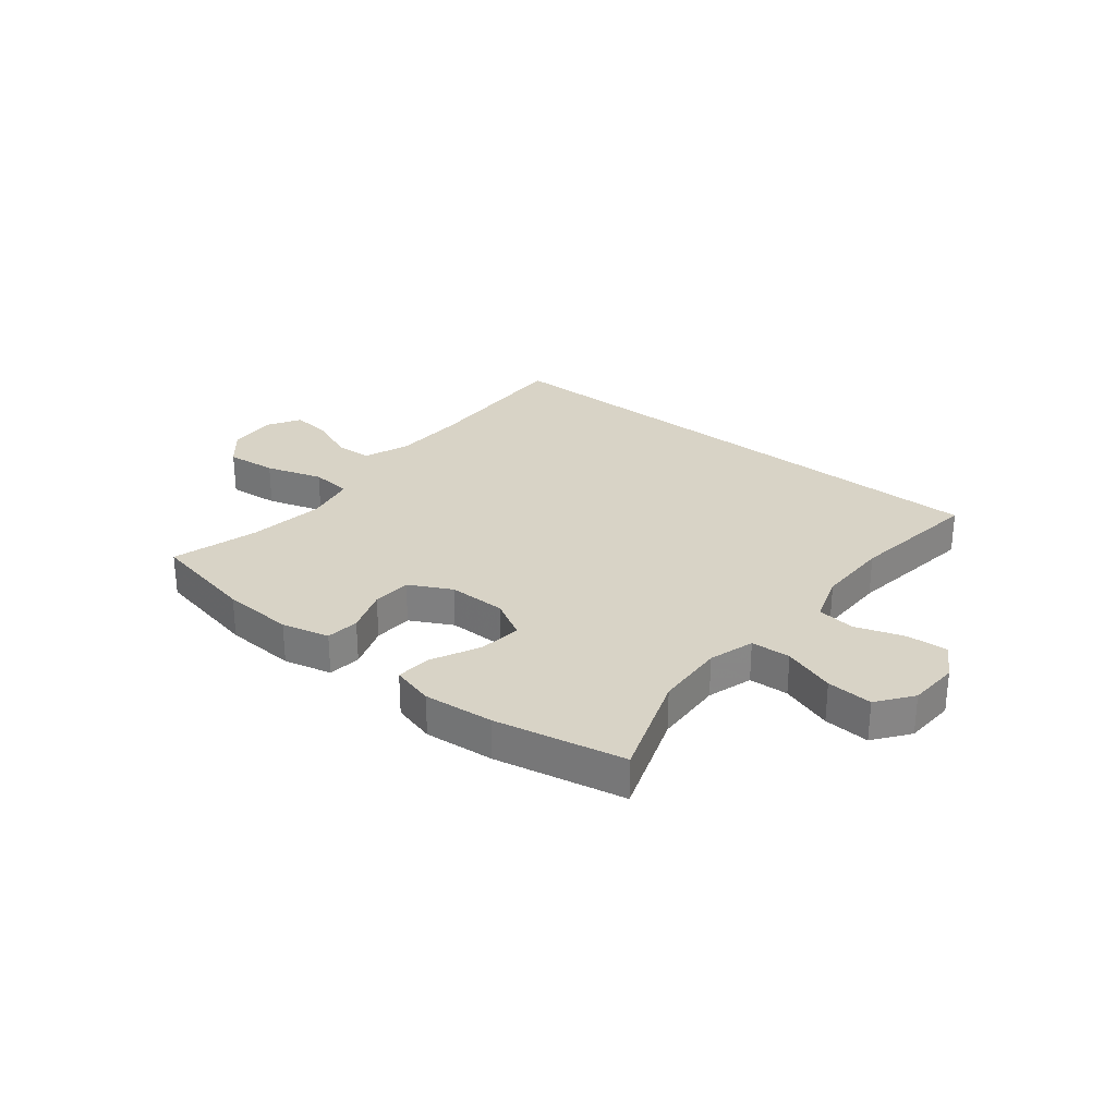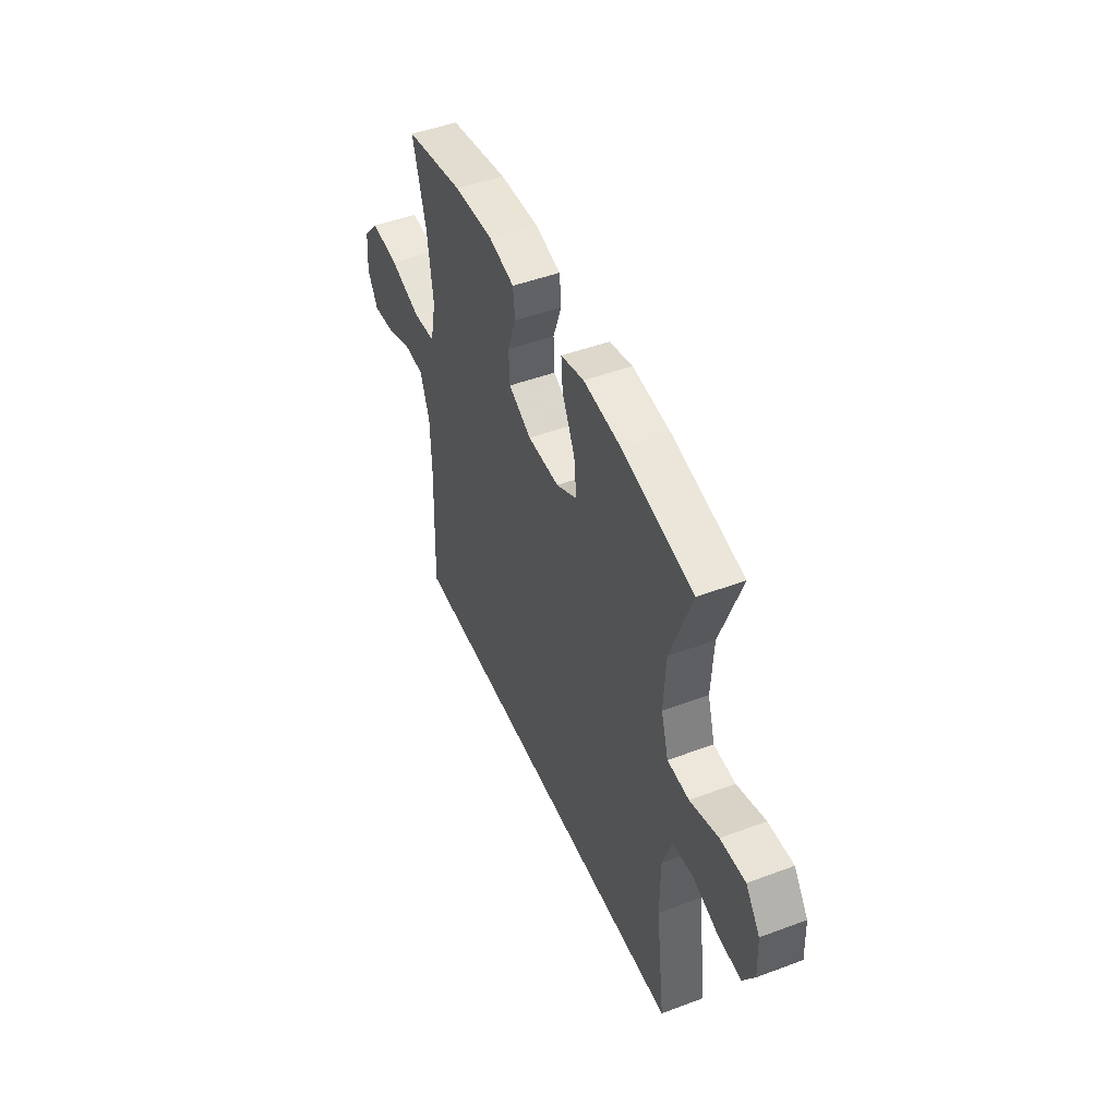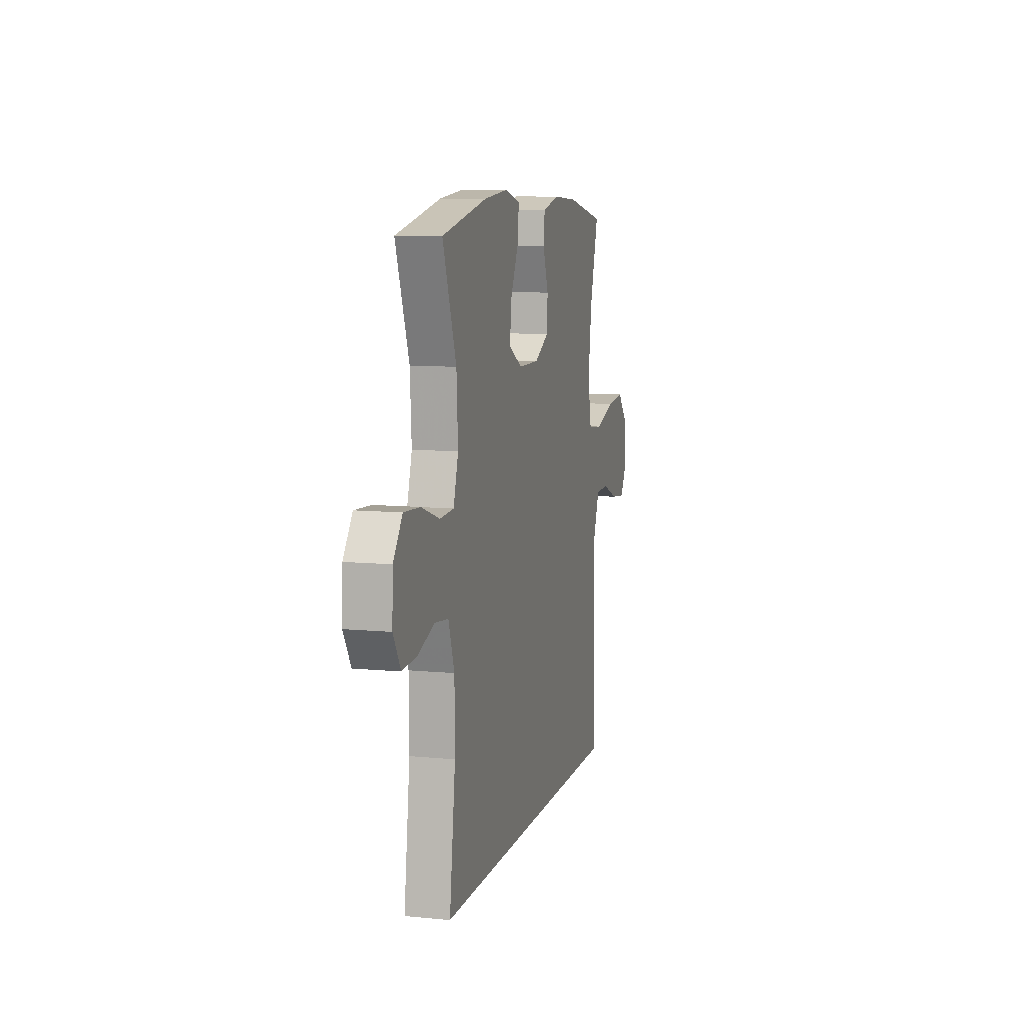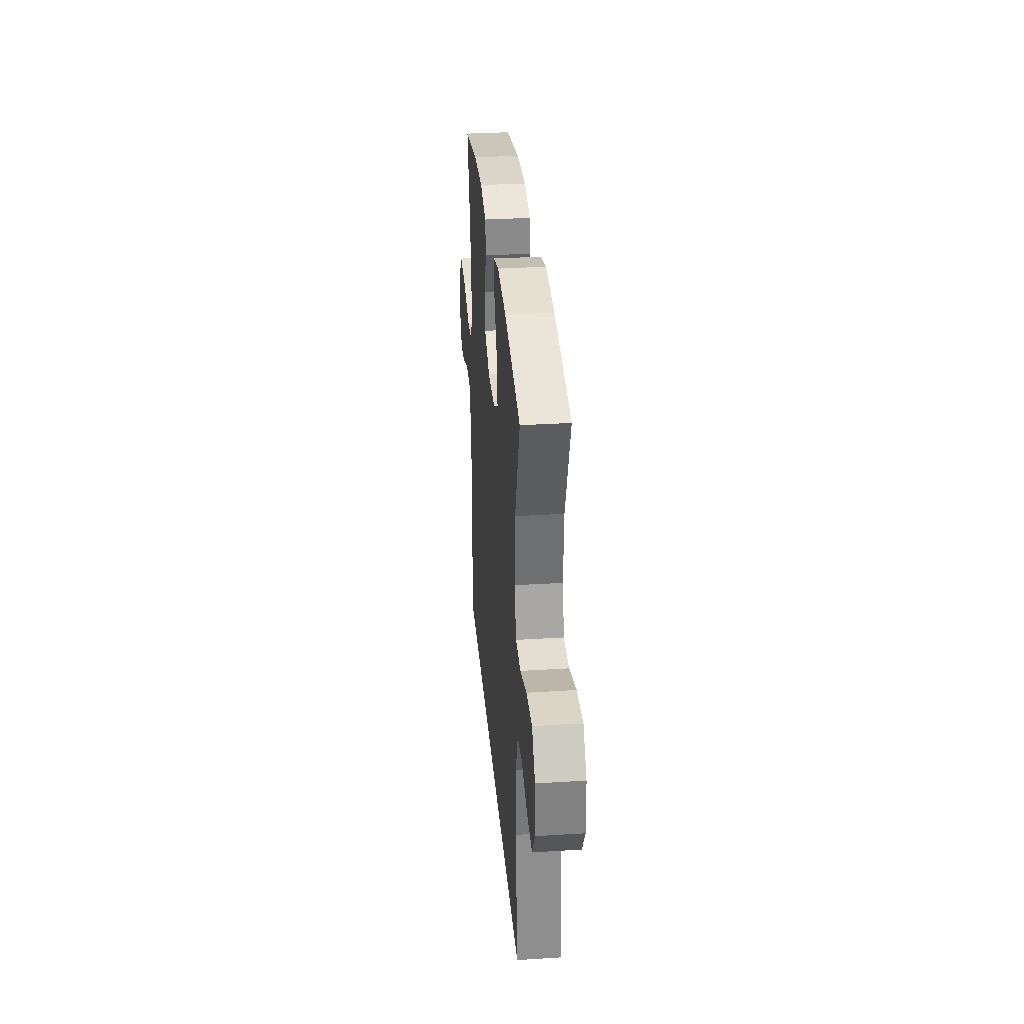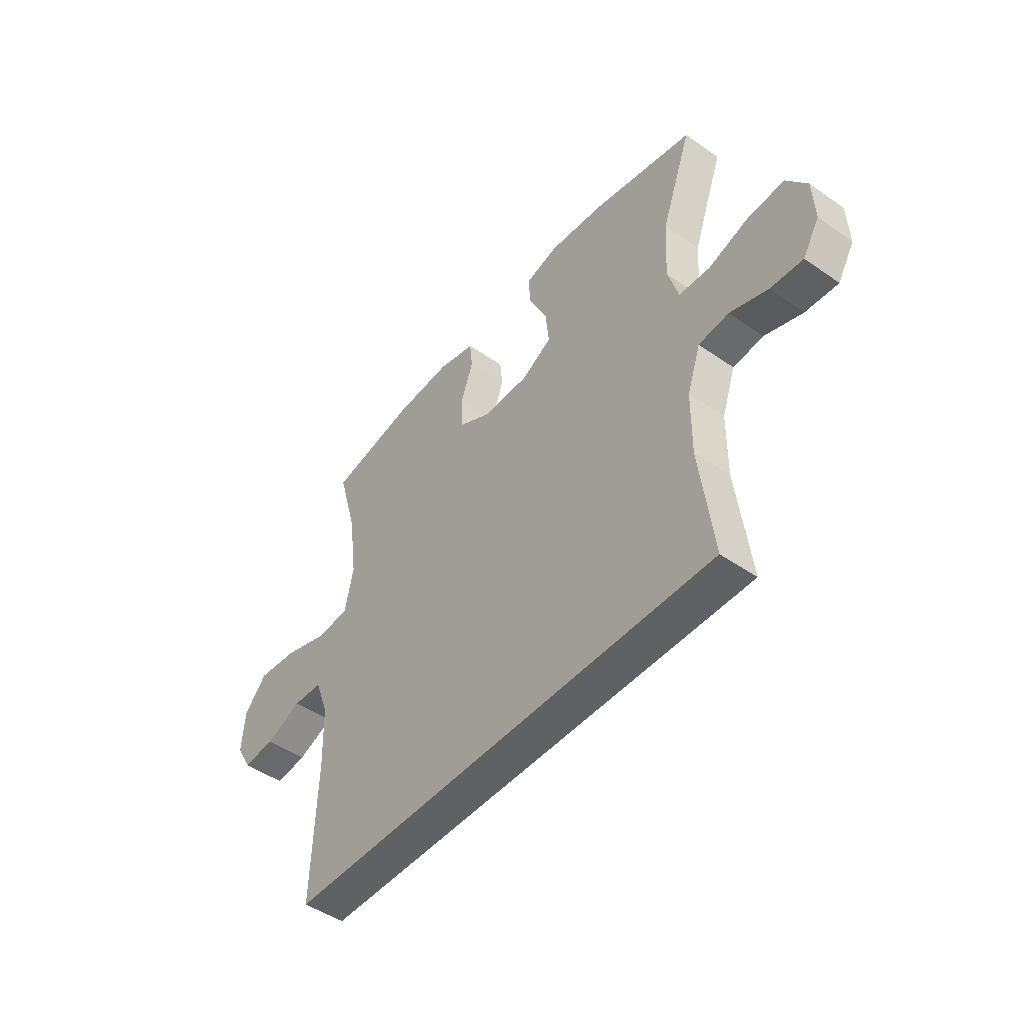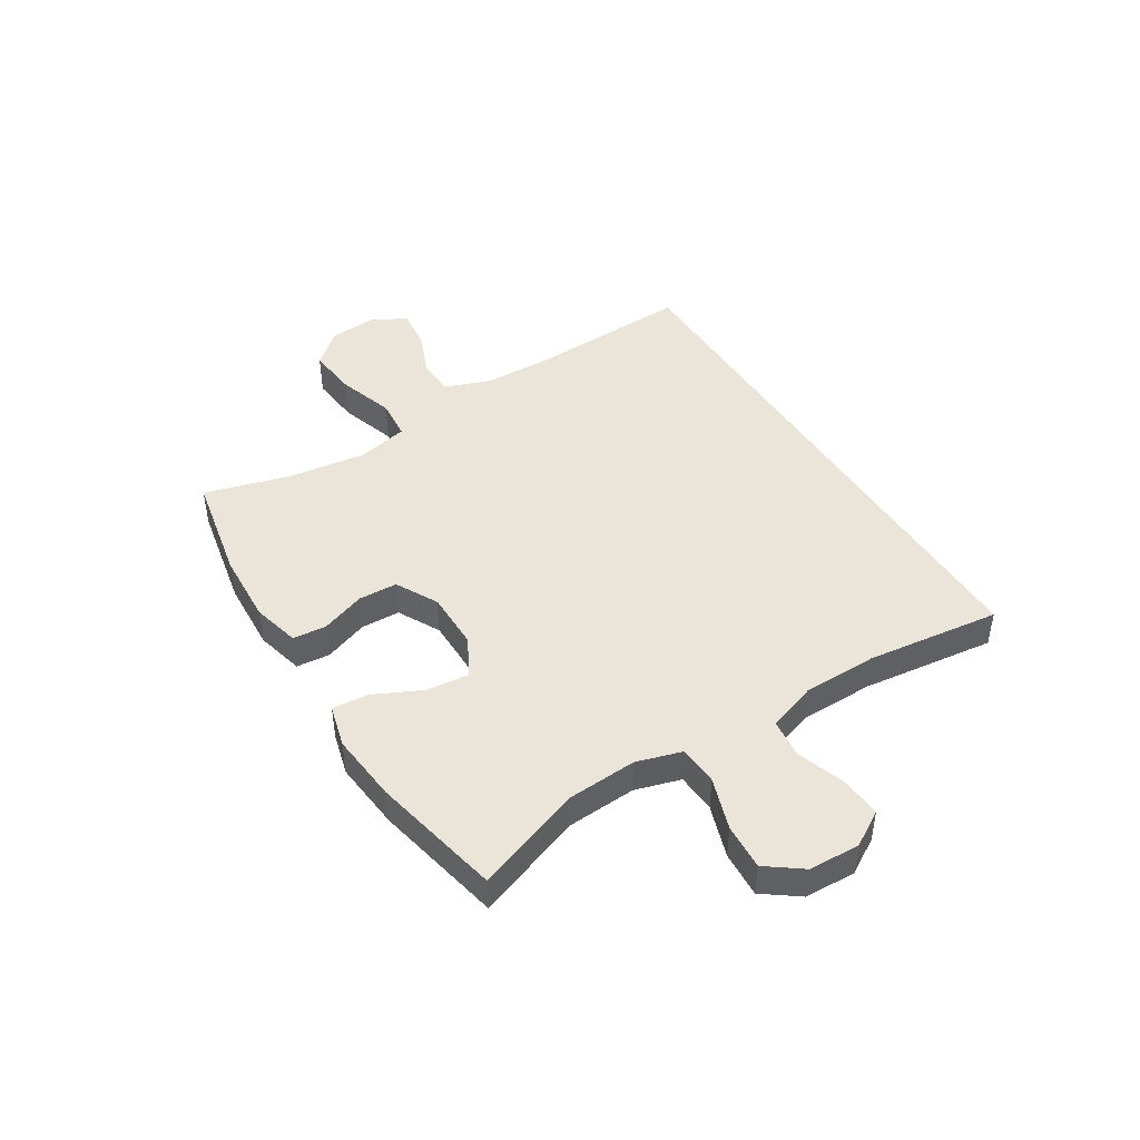
<metadata>
{"format":"obj","ext":"obj","renderer":"f3d","projection":"perspective","resolution":1024,"background":"white","views":[{"elev":28.2,"azim":39.1,"up":"+Y"},{"elev":47.7,"azim":67.2,"up":"+Z"},{"elev":9.1,"azim":104.6,"up":"+Z"},{"elev":32.6,"azim":85.0,"up":"+Z"},{"elev":-47.3,"azim":51.8,"up":"+Z"},{"elev":45.2,"azim":58.0,"up":"+Y"}]}
</metadata>
<code>
v 0.478 0.07 -0.5
v -0.504 0.07 -0.5
v -0.493 0.07 -0.217
v -0.496 0.07 -0.091
v -0.526 0.07 -0.01
v -0.592 0.07 -0.007
v -0.674 0.07 -0.04
v -0.745 0.07 -0.048
v -0.779 0.07 0.011
v -0.772 0.07 0.097
v -0.721 0.07 0.155
v -0.631 0.07 0.146
v -0.531 0.07 0.114
v -0.458 0.07 0.121
v -0.439 0.07 0.211
v -0.457 0.07 0.347
v -0.5 0.07 0.5
v -0.309 0.07 0.538
v -0.182 0.07 0.545
v -0.098 0.07 0.524
v -0.092 0.07 0.465
v -0.12 0.07 0.387
v -0.117 0.07 0.318
v -0.043 0.07 0.279
v 0.06 0.07 0.279
v 0.128 0.07 0.317
v 0.12 0.07 0.392
v 0.079 0.07 0.477
v 0.074 0.07 0.54
v 0.149 0.07 0.56
v 0.272 0.07 0.548
v 0.5 0.07 0.5
v 0.432 0.07 0.312
v 0.425 0.07 0.189
v 0.449 0.07 0.109
v 0.519 0.07 0.105
v 0.611 0.07 0.136
v 0.692 0.07 0.141
v 0.738 0.07 0.079
v 0.742 0.07 -0.011
v 0.705 0.07 -0.073
v 0.632 0.07 -0.068
v 0.547 0.07 -0.039
v 0.479 0.07 -0.047
v 0.449 0.07 -0.134
v 0.448 0.07 -0.264
v 0.478 0 -0.5
v -0.504 0 -0.5
v -0.493 0 -0.217
v -0.496 0 -0.091
v -0.526 0 -0.01
v -0.592 0 -0.007
v -0.674 0 -0.04
v -0.745 0 -0.048
v -0.779 0 0.011
v -0.772 0 0.097
v -0.721 0 0.155
v -0.631 0 0.146
v -0.531 0 0.114
v -0.458 0 0.121
v -0.439 0 0.211
v -0.457 0 0.347
v -0.5 0 0.5
v -0.309 0 0.538
v -0.182 0 0.545
v -0.098 0 0.524
v -0.092 0 0.465
v -0.12 0 0.387
v -0.117 0 0.318
v -0.043 0 0.279
v 0.06 0 0.279
v 0.128 0 0.317
v 0.12 0 0.392
v 0.079 0 0.477
v 0.074 0 0.54
v 0.149 0 0.56
v 0.272 0 0.548
v 0.5 0 0.5
v 0.432 0 0.312
v 0.425 0 0.189
v 0.449 0 0.109
v 0.519 0 0.105
v 0.611 0 0.136
v 0.692 0 0.141
v 0.738 0 0.079
v 0.742 0 -0.011
v 0.705 0 -0.073
v 0.632 0 -0.068
v 0.547 0 -0.039
v 0.479 0 -0.047
v 0.449 0 -0.134
v 0.448 0 -0.264
f 40 41 42 43
f 40 43 44
f 39 40 44
f 36 37 38 39
f 35 36 39 44
f 34 35 44 45
f 30 31 32 33
f 30 33 34
f 27 28 29 30
f 26 27 30 34
f 25 26 34 45
f 19 20 21 22
f 19 22 23
f 16 17 18 19
f 15 16 19 23
f 14 15 23 24
f 10 11 12 13
f 8 9 10 13
f 6 7 8 13
f 5 6 13 14
f 4 5 14 24
f 46 1 2 3
f 24 25 45 46
f 3 4 24 46
f 89 88 87 86
f 90 89 86
f 90 86 85
f 85 84 83 82
f 90 85 82 81
f 91 90 81 80
f 79 78 77 76
f 80 79 76
f 76 75 74 73
f 80 76 73 72
f 91 80 72 71
f 68 67 66 65
f 69 68 65
f 65 64 63 62
f 69 65 62 61
f 70 69 61 60
f 59 58 57 56
f 59 56 55 54
f 59 54 53 52
f 60 59 52 51
f 70 60 51 50
f 49 48 47 92
f 92 91 71 70
f 92 70 50 49
f 1 47 48 2
f 2 48 49 3
f 3 49 50 4
f 4 50 51 5
f 5 51 52 6
f 6 52 53 7
f 7 53 54 8
f 8 54 55 9
f 9 55 56 10
f 10 56 57 11
f 11 57 58 12
f 12 58 59 13
f 13 59 60 14
f 14 60 61 15
f 15 61 62 16
f 16 62 63 17
f 17 63 64 18
f 18 64 65 19
f 19 65 66 20
f 20 66 67 21
f 21 67 68 22
f 22 68 69 23
f 23 69 70 24
f 24 70 71 25
f 25 71 72 26
f 26 72 73 27
f 27 73 74 28
f 28 74 75 29
f 29 75 76 30
f 30 76 77 31
f 31 77 78 32
f 32 78 79 33
f 33 79 80 34
f 34 80 81 35
f 35 81 82 36
f 36 82 83 37
f 37 83 84 38
f 38 84 85 39
f 39 85 86 40
f 40 86 87 41
f 41 87 88 42
f 42 88 89 43
f 43 89 90 44
f 44 90 91 45
f 45 91 92 46
f 46 92 47 1

</code>
